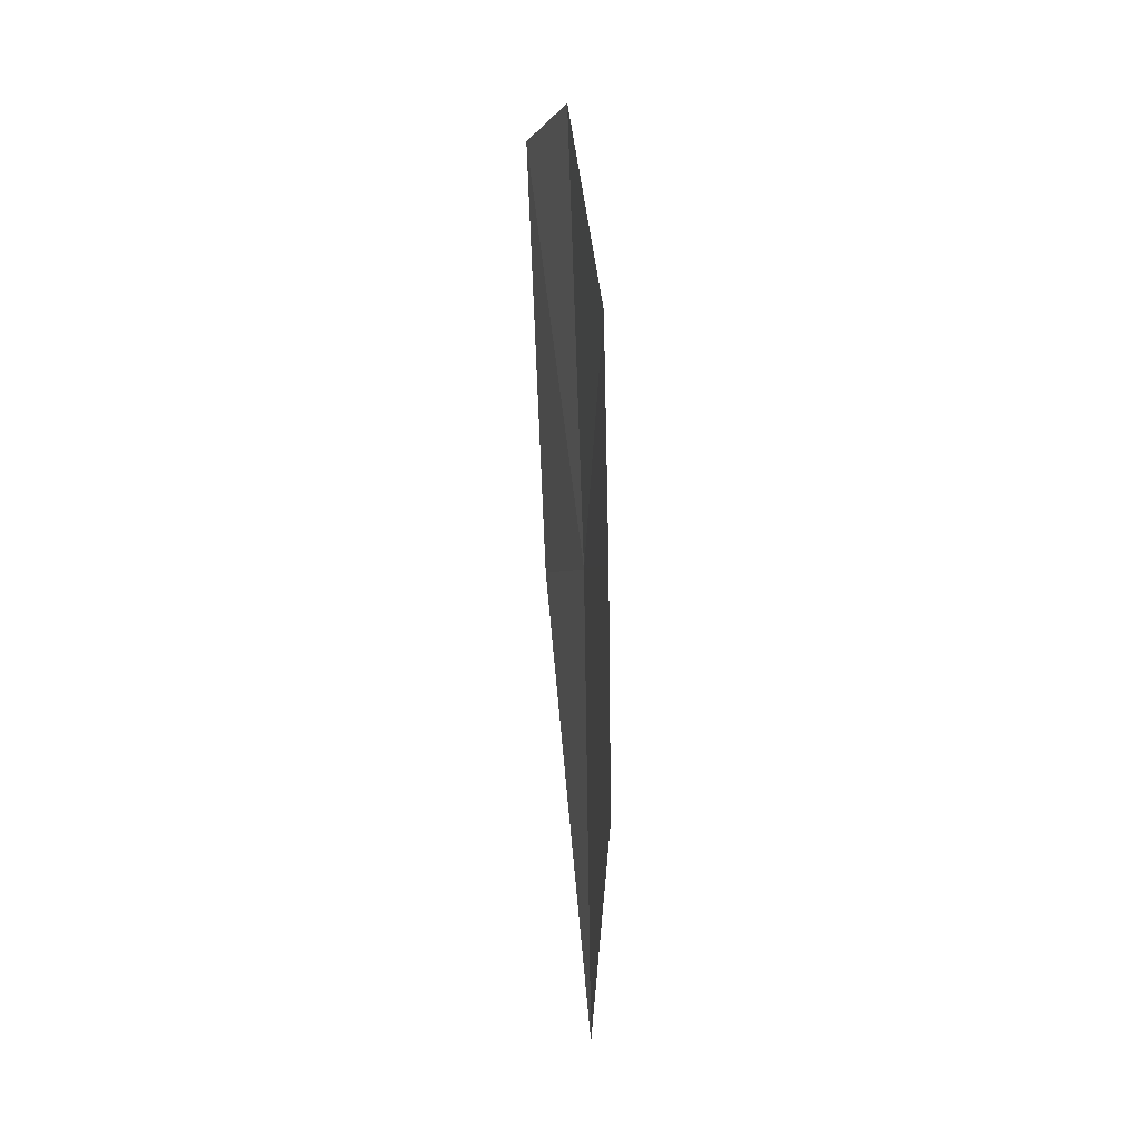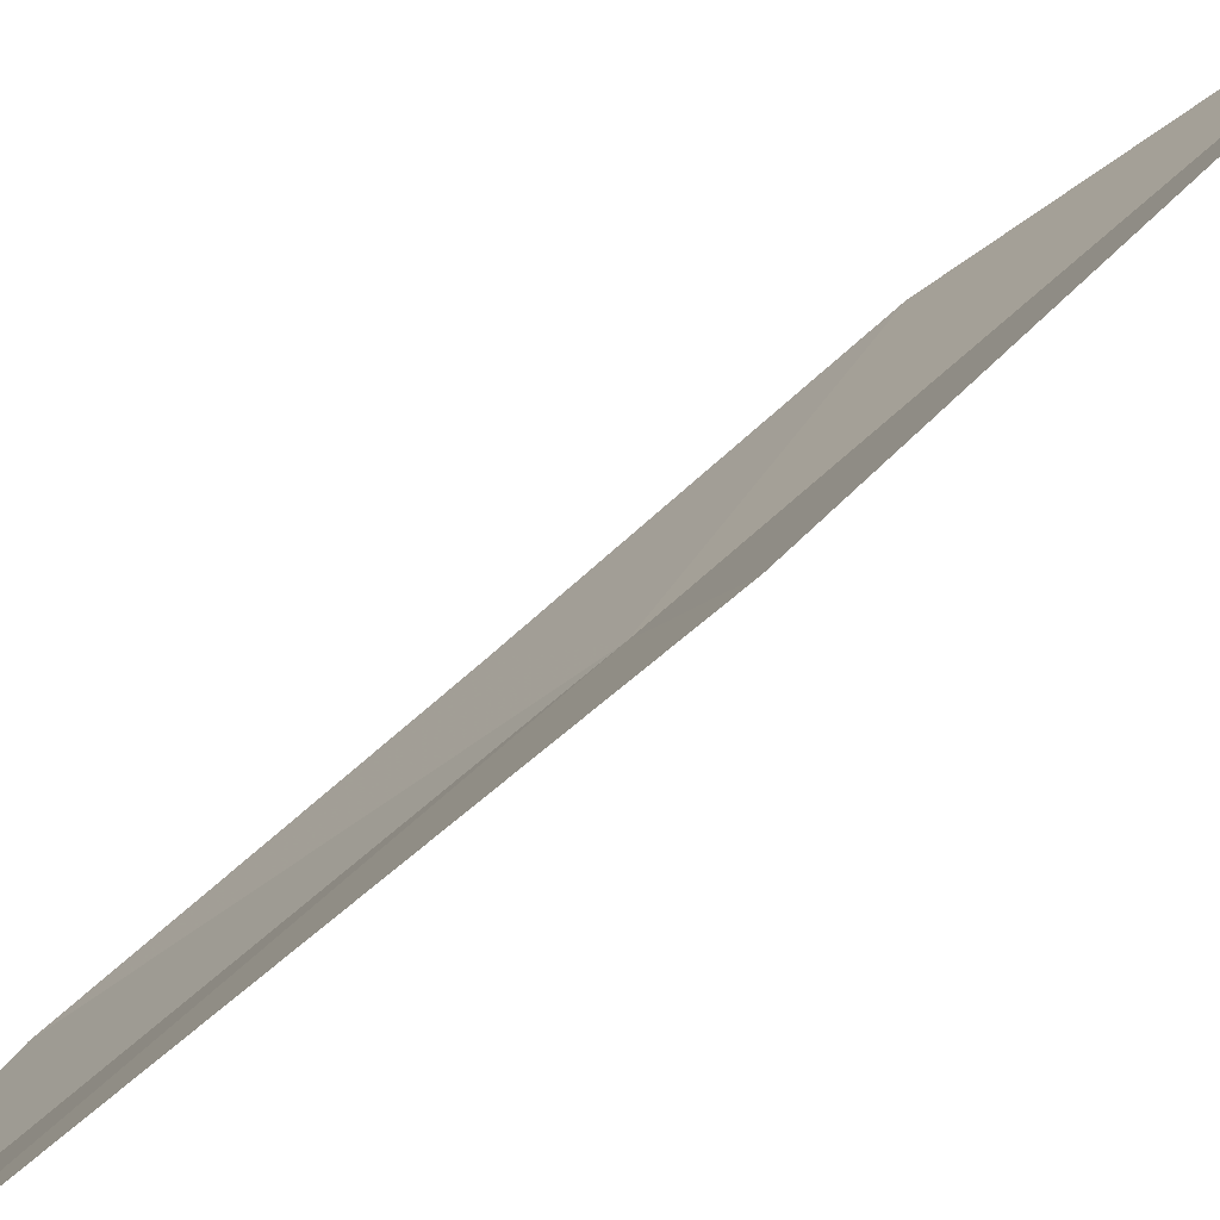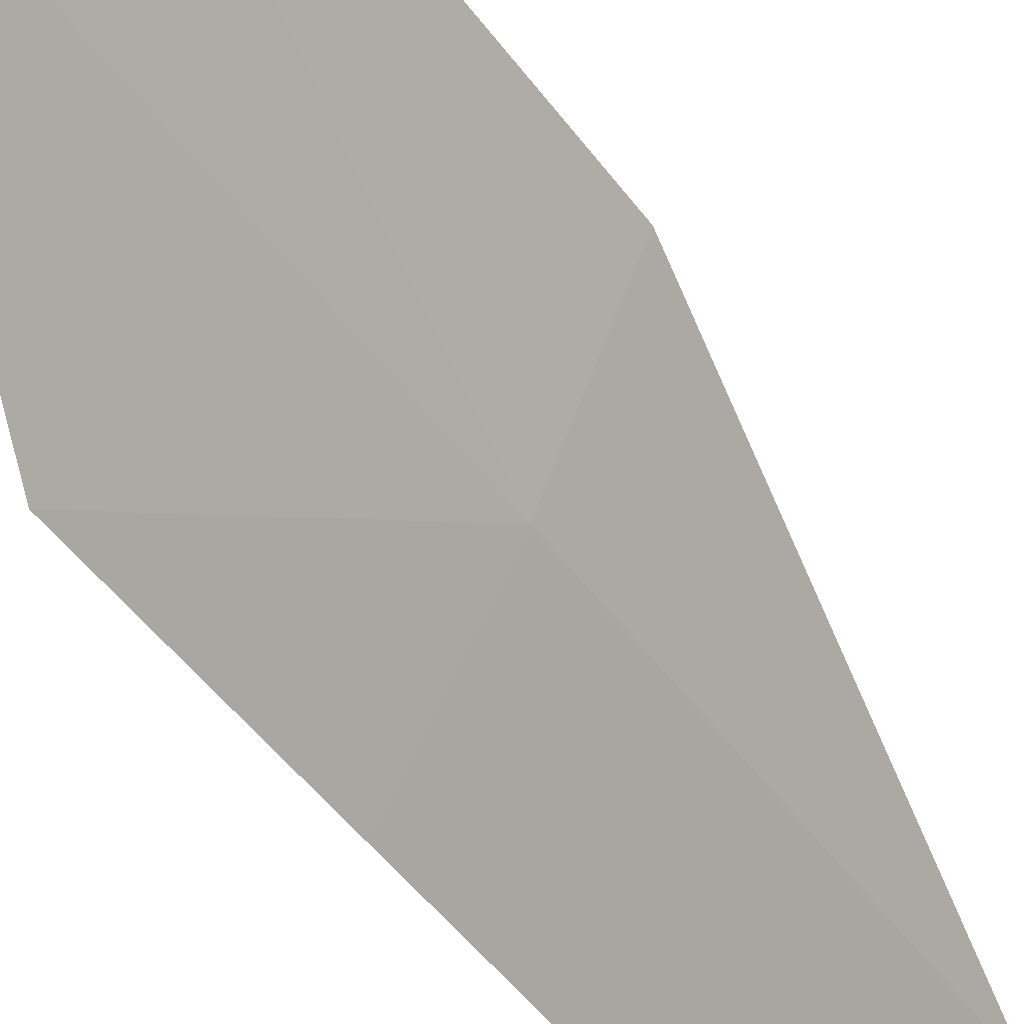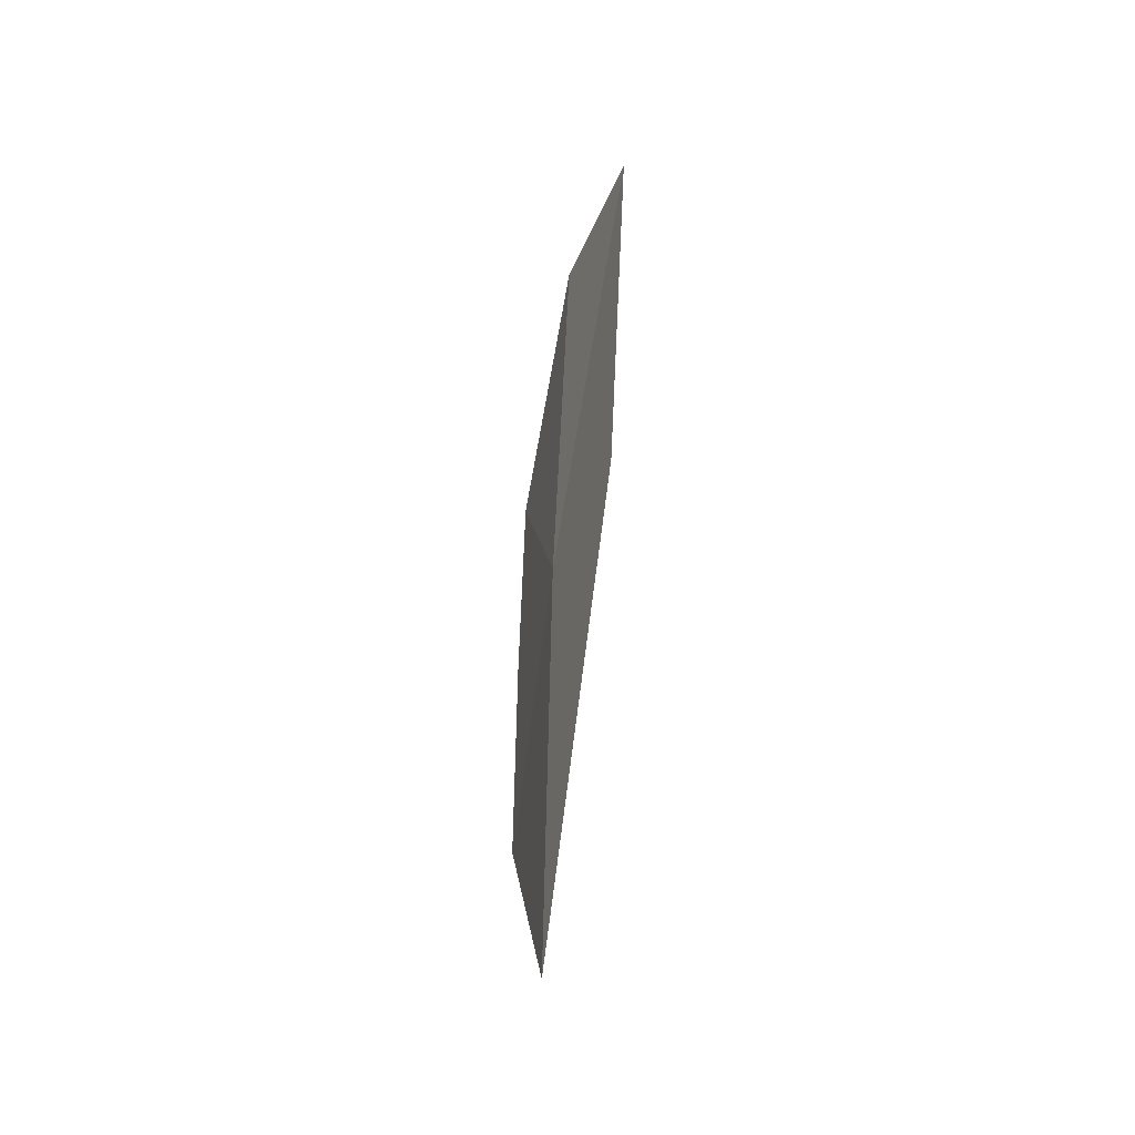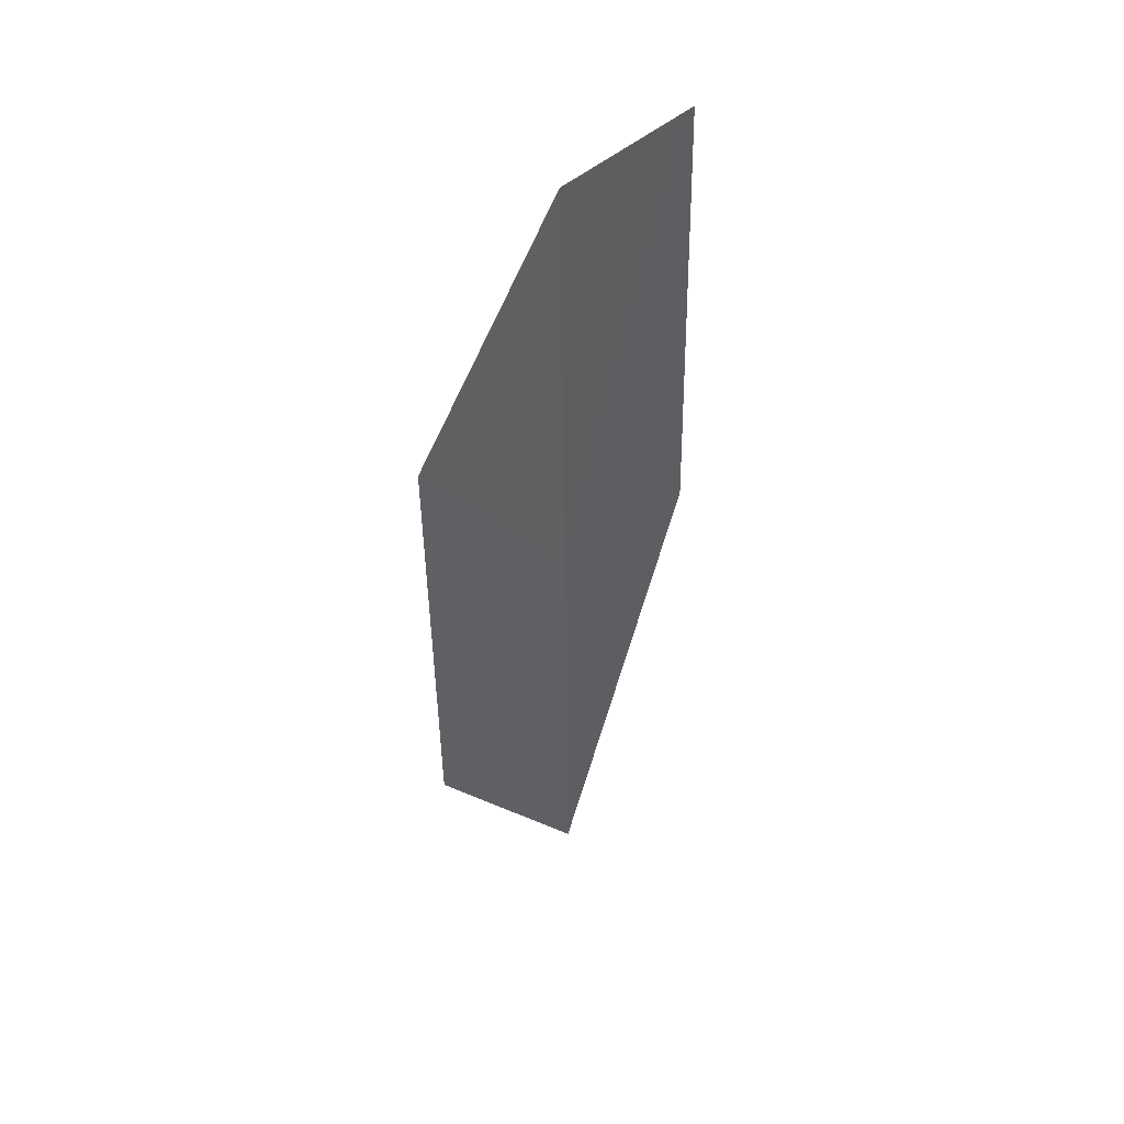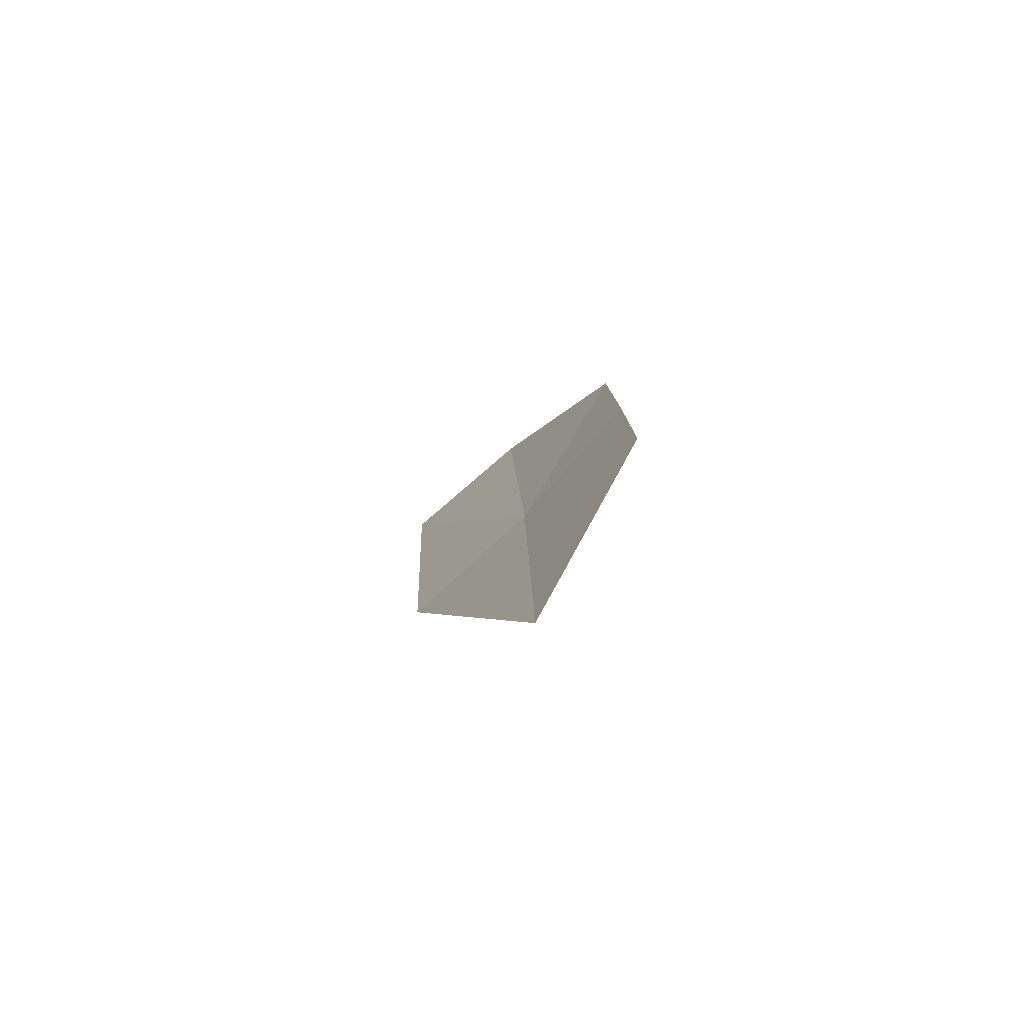
<metadata>
{"format":"obj","ext":"obj","renderer":"f3d","projection":"perspective","resolution":1024,"background":"white","views":[{"elev":-1.3,"azim":-37.5,"up":"+Z"},{"elev":64.3,"azim":46.0,"up":"+Y"},{"elev":-42.5,"azim":31.2,"up":"+Y"},{"elev":-42.8,"azim":136.6,"up":"+Z"},{"elev":48.8,"azim":24.0,"up":"+Z"},{"elev":-79.5,"azim":-70.9,"up":"+Z"}]}
</metadata>
<code>
v 34.28 15.57 64.2
v 34.18 15.68 68.49
v 33.52 14.32 66.35
v 33.55 14.29 64.2
v 33.56 14.27 62.05
v 34.33 15.53 59.89
v 34.87 16.94 64.2
v 34.73 17.07 68.49
f 1 3 4
f 1 4 5
f 1 5 6
f 1 6 7
f 1 7 8
f 1 8 2
f 1 2 3

</code>
